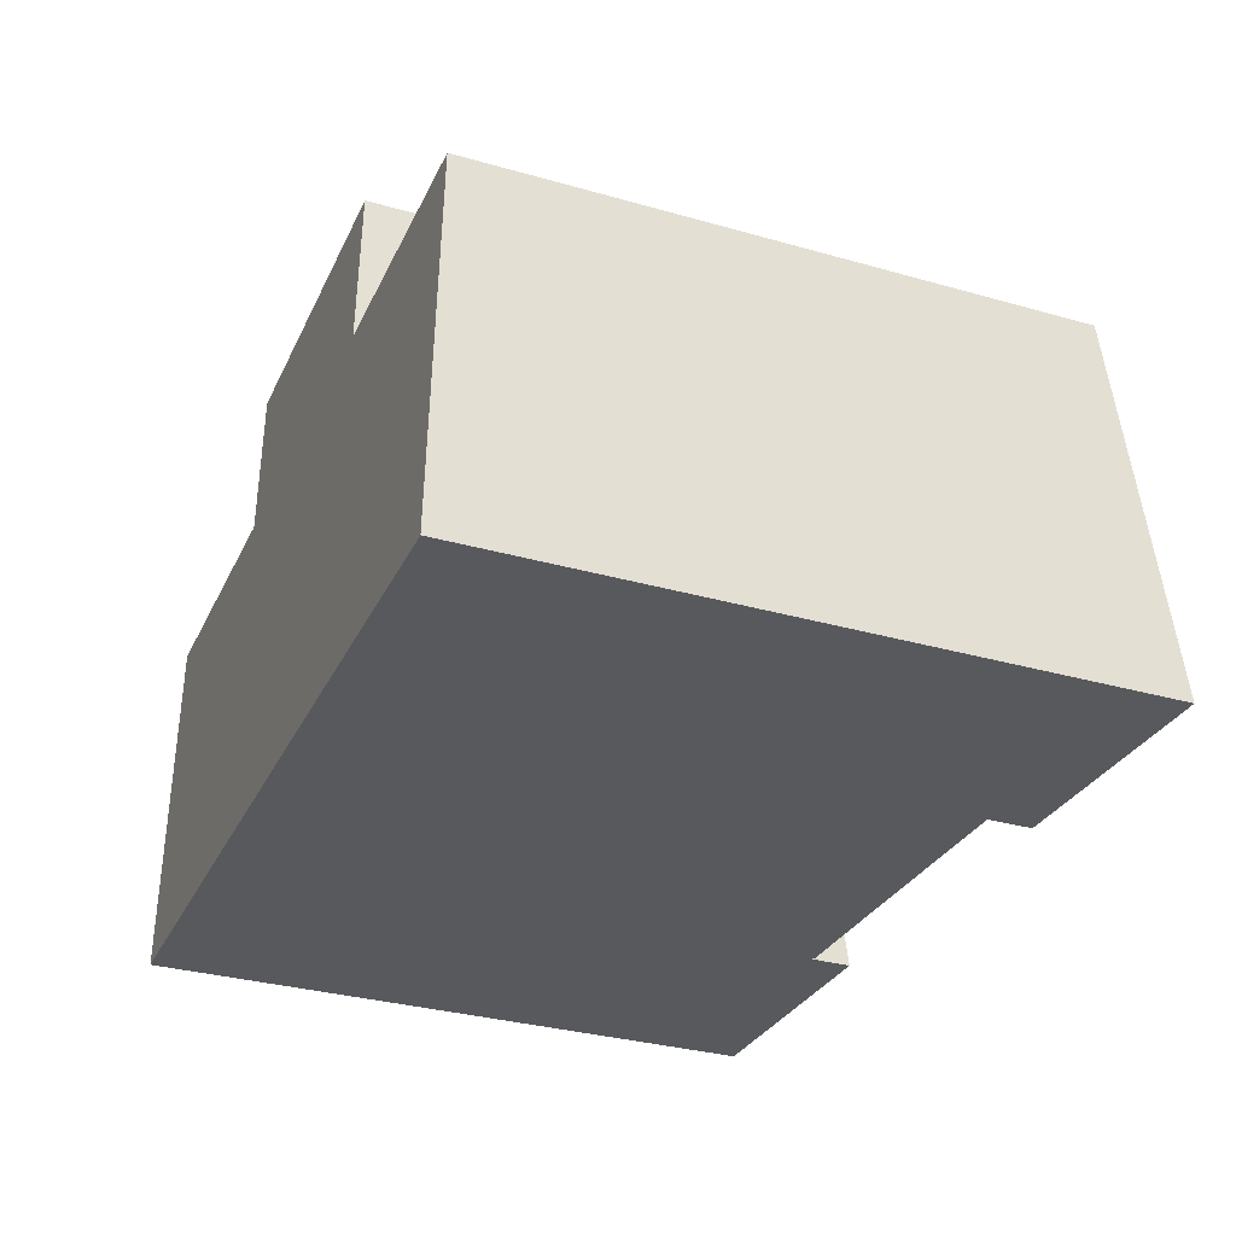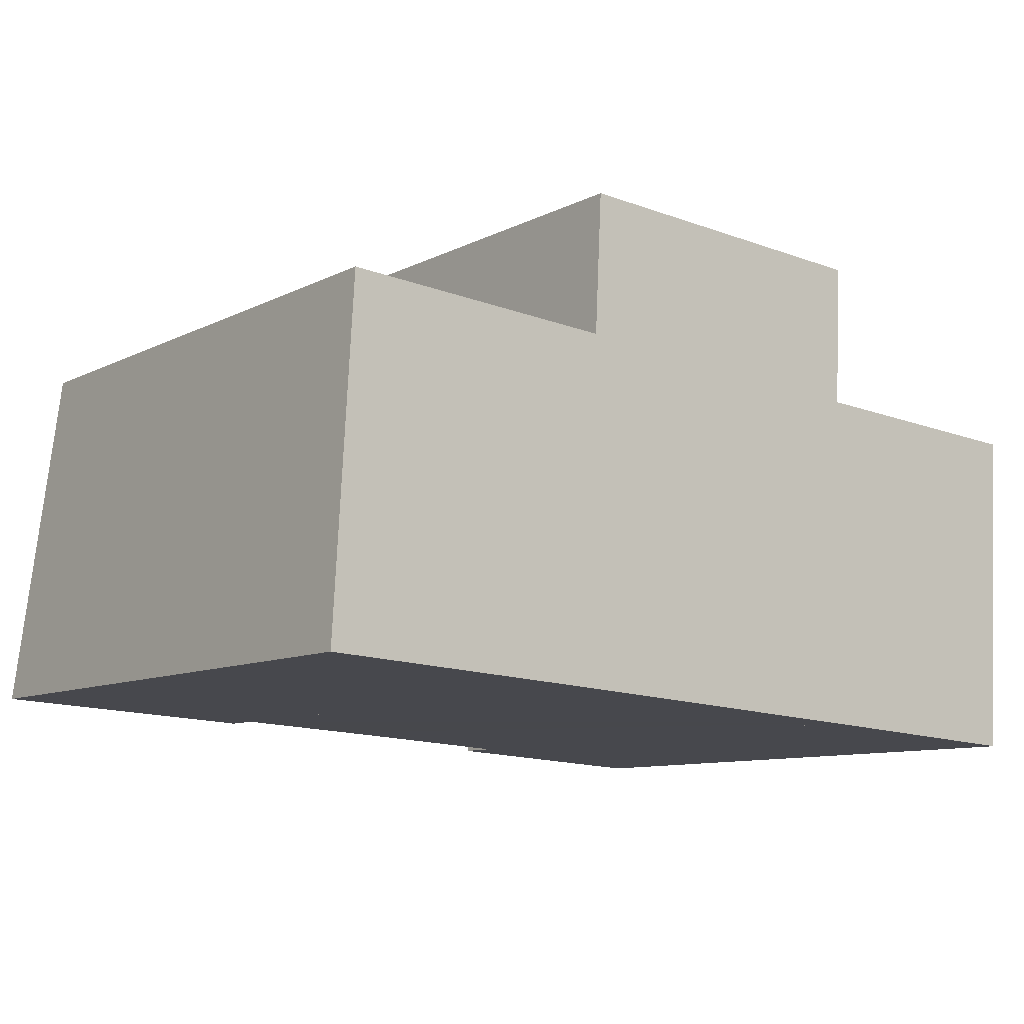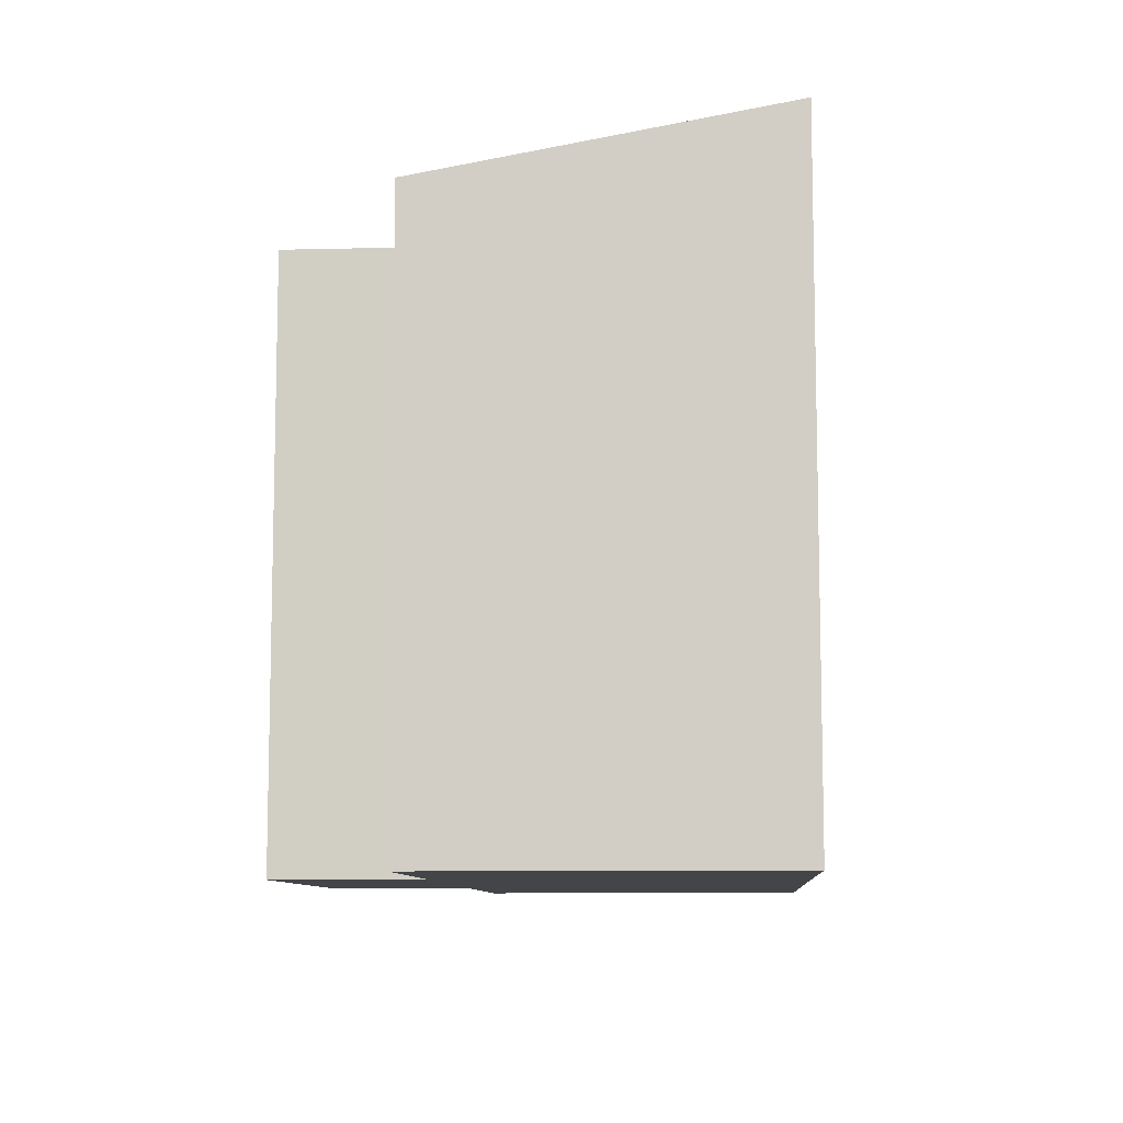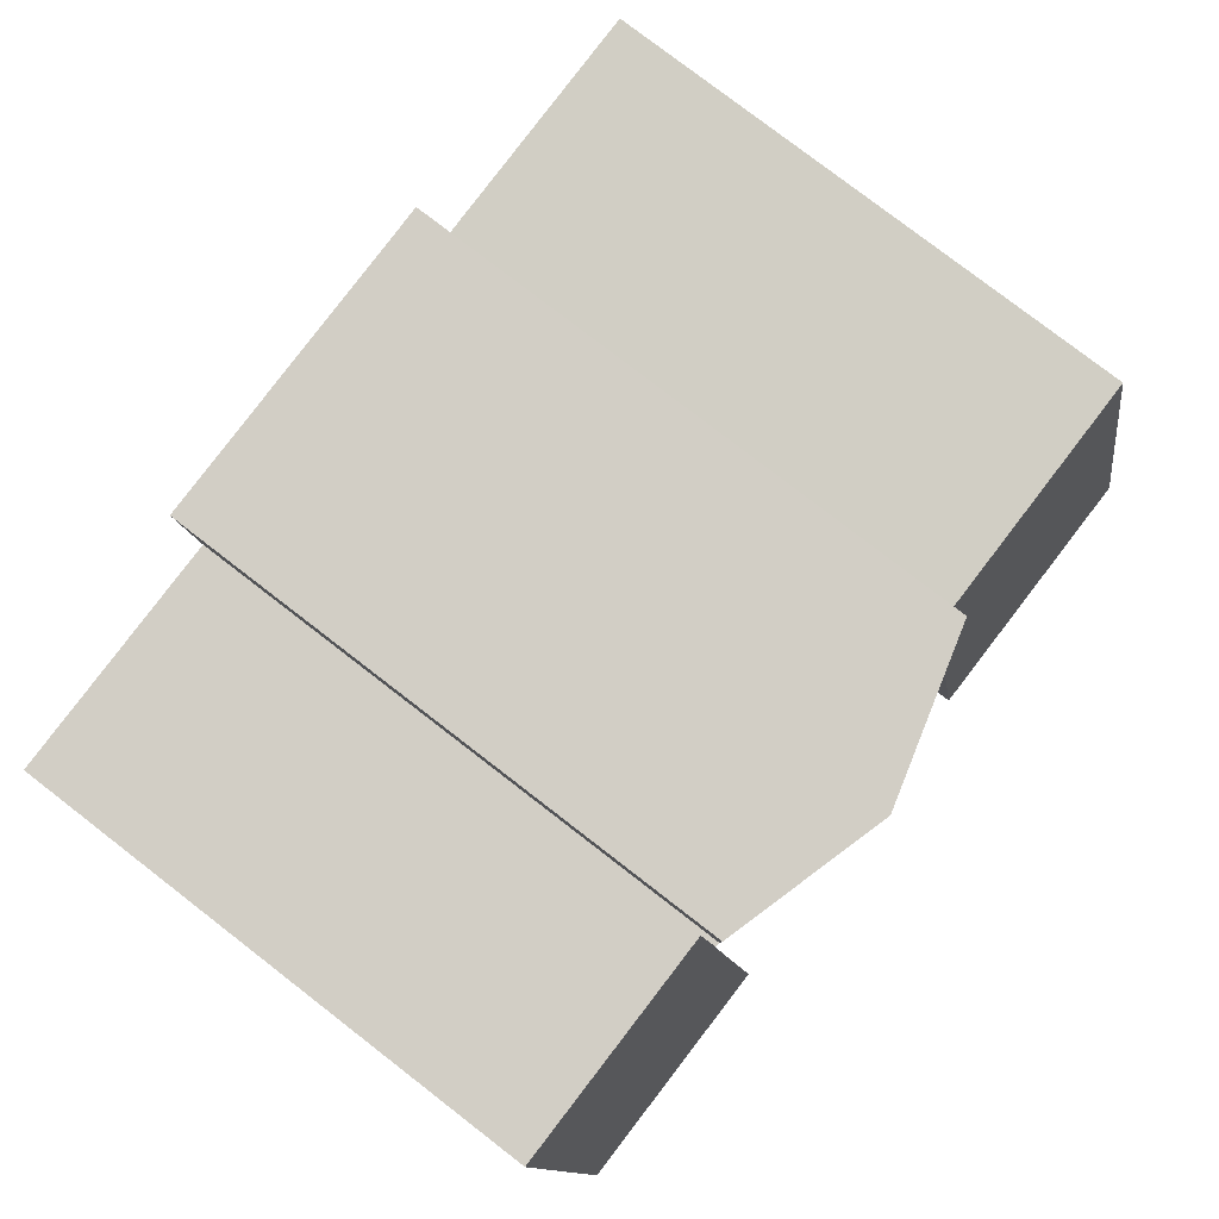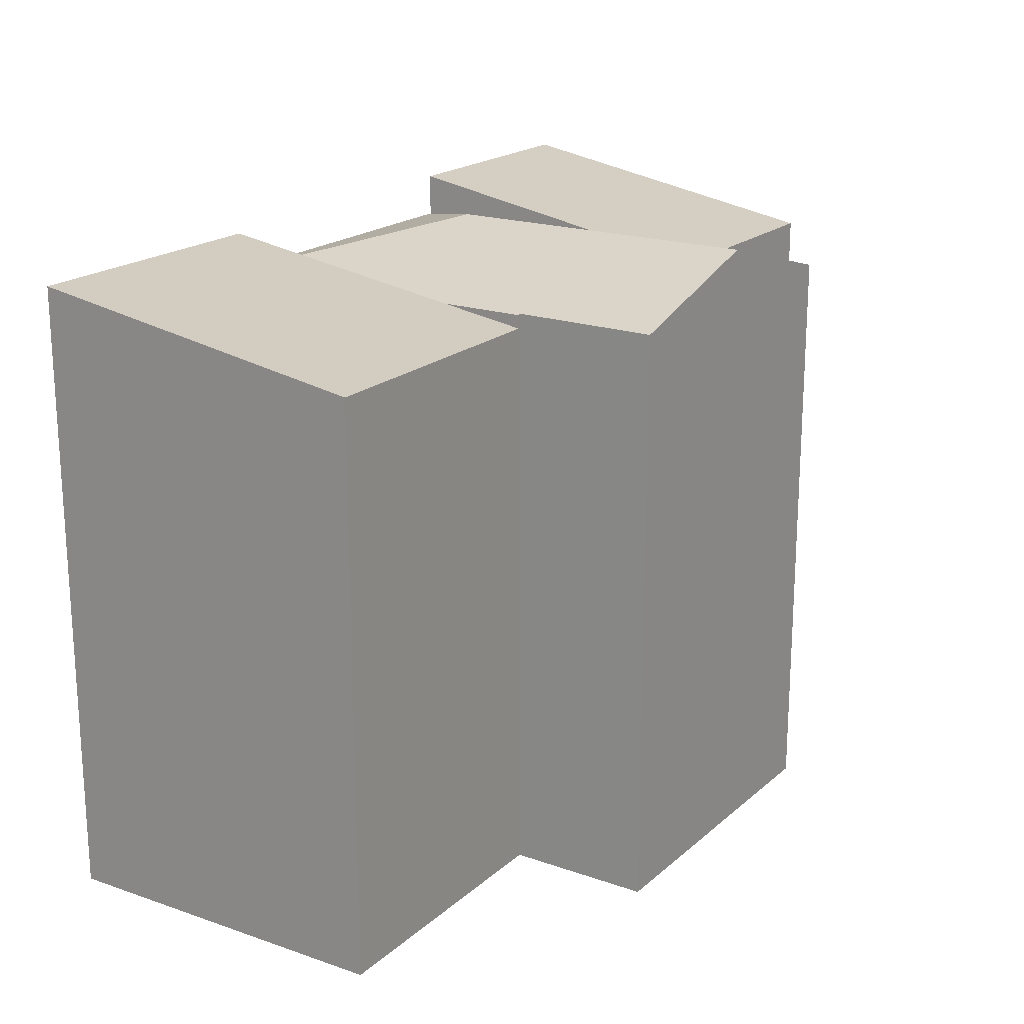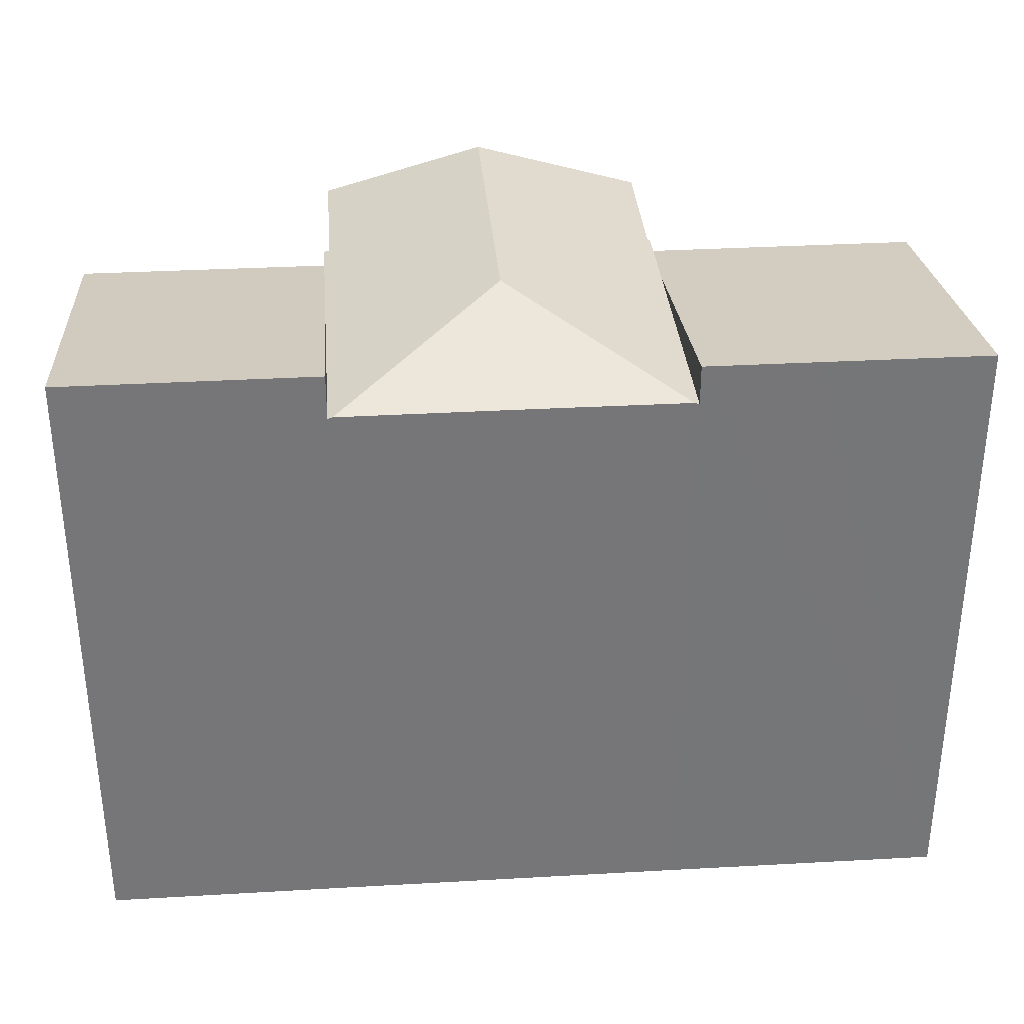
<metadata>
{"format":"obj","ext":"obj","renderer":"f3d","projection":"perspective","resolution":1024,"background":"white","views":[{"elev":-32.6,"azim":68.5,"up":"+Z"},{"elev":-9.8,"azim":-38.3,"up":"+Z"},{"elev":-9.1,"azim":97.1,"up":"+Y"},{"elev":79.6,"azim":127.6,"up":"+Z"},{"elev":19.5,"azim":-54.0,"up":"+Y"},{"elev":33.5,"azim":178.7,"up":"+Y"}]}
</metadata>
<code>
v  7.356 14.69 6.093
v  0.51 14.35 8.642
v  7.483 14.35 8.243
v  6.975 15.69 -0.366
v  4.177 15.69 -0.219
v  0.001 15.69 0.015
v  0 15.69 9.607e-16
v  0 0 0
v  0.51 -5.292e-16 8.642
v  0.001 -9.185e-19 0.015
v  7.483 -5.047e-16 8.243
v  6.975 2.241e-17 -0.366
v  7.356 -3.731e-16 6.093
v  4.177 1.341e-17 -0.219
v  21.97 15.82 -1.204
v  16.16 14.28 7.725
v  22.48 14.28 7.397
v  16.02 14.69 5.476
v  15.65 15.81 -0.843
v  15.65 5.162e-17 -0.843
v  16.16 -4.73e-16 7.725
v  16.02 -3.353e-16 5.476
v  22.48 -4.529e-16 7.397
v  21.97 7.372e-17 -1.204
v  15.54 14.72 -0.837
v  12.31 14.72 -0.653
v  11.56 15.91 3.617
v  10.24 14.72 -0.538
v  7.091 14.72 -0.372
v  6.975 14.69 -0.366
v  11.83 15.91 8.124
v  7.557 14.71 8.239
v  7.483 14.69 8.243
v  7.563 14.71 8.357
v  7.738 14.7 11.84
v  12.03 15.91 11.62
v  16.03 14.72 7.731
v  16.16 14.69 7.725
v  16.04 14.72 7.893
v  16.21 14.73 11.42
v  15.65 14.69 -0.843
v  16.21 -6.991e-16 11.42
v  16.03 -4.734e-16 7.731
v  16.04 -4.833e-16 7.893
v  15.54 5.125e-17 -0.837
v  12.31 3.998e-17 -0.653
v  10.24 3.294e-17 -0.538
v  7.091 2.278e-17 -0.372
v  7.557 -5.045e-16 8.239
v  7.738 -7.249e-16 11.84
v  7.563 -5.117e-16 8.357
v  12.03 -7.118e-16 11.62
g defaultobject
f 1 2 3
f 2 1 4
f 2 4 5
f 2 5 6
f 5 7 6
f 8 6 7
f 6 8 2
f 2 8 9
f 9 8 10
f 2 11 3
f 11 2 9
f 1 12 4
f 12 1 3
f 12 3 11
f 12 11 13
f 5 8 7
f 8 5 4
f 8 4 14
f 14 4 12
f 14 10 8
f 10 14 9
f 9 14 11
f 11 14 13
f 13 14 12
f 15 16 17
f 16 15 18
f 18 15 19
f 20 18 19
f 18 20 16
f 16 20 21
f 21 20 22
f 21 17 16
f 17 21 23
f 17 24 15
f 24 17 23
f 24 19 15
f 19 24 20
f 22 23 21
f 23 22 20
f 23 20 24
f 25 26 27
f 28 27 26
f 29 27 28
f 1 29 30
f 29 1 27
f 27 1 31
f 31 1 32
f 32 1 33
f 31 32 34
f 31 34 35
f 31 35 36
f 18 37 38
f 39 36 40
f 36 39 31
f 31 39 37
f 31 37 27
f 27 37 18
f 27 18 41
f 27 41 25
f 21 18 38
f 18 21 41
f 41 21 20
f 20 21 22
f 42 39 40
f 39 42 37
f 37 42 43
f 43 42 44
f 20 25 41
f 25 20 26
f 26 20 28
f 28 20 29
f 29 20 30
f 30 20 45
f 30 45 12
f 12 45 46
f 12 46 47
f 12 47 48
f 12 1 30
f 1 12 33
f 33 12 11
f 11 12 13
f 49 34 32
f 34 49 35
f 35 49 50
f 50 49 51
f 33 49 32
f 49 33 11
f 50 36 35
f 36 50 40
f 40 50 42
f 42 50 52
f 43 38 37
f 38 43 21
f 52 44 42
f 44 52 50
f 44 50 51
f 44 51 43
f 43 51 22
f 22 51 20
f 20 51 49
f 20 49 11
f 20 11 13
f 20 13 46
f 46 13 47
f 47 13 48
f 48 13 12
f 20 46 45
f 22 21 43

</code>
